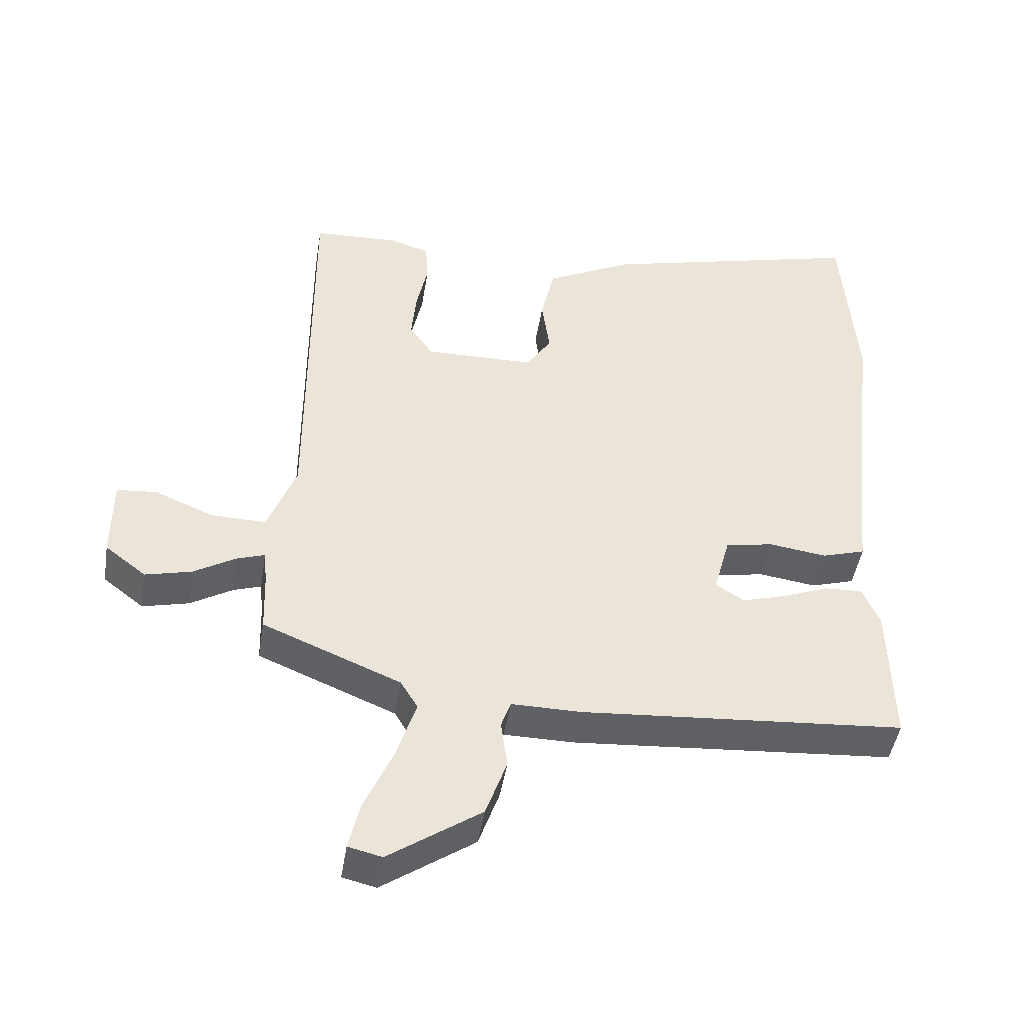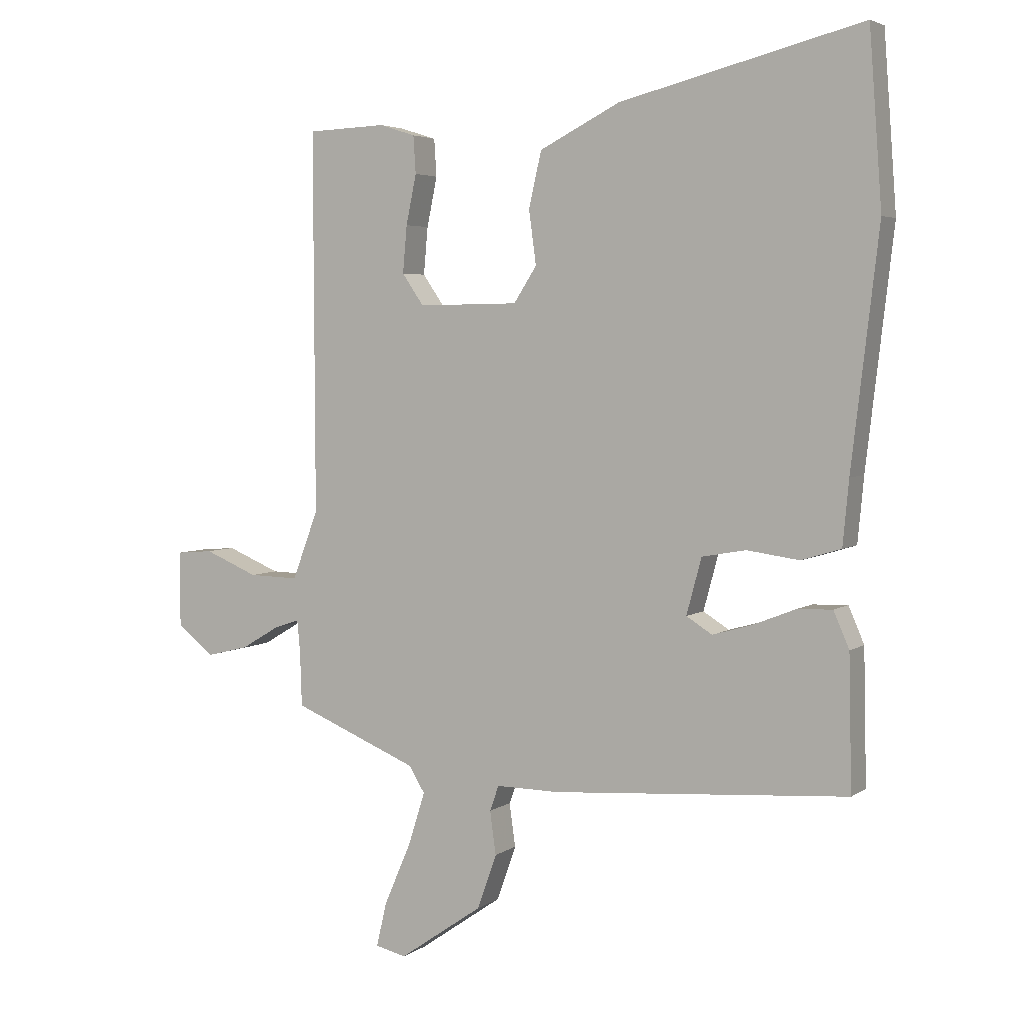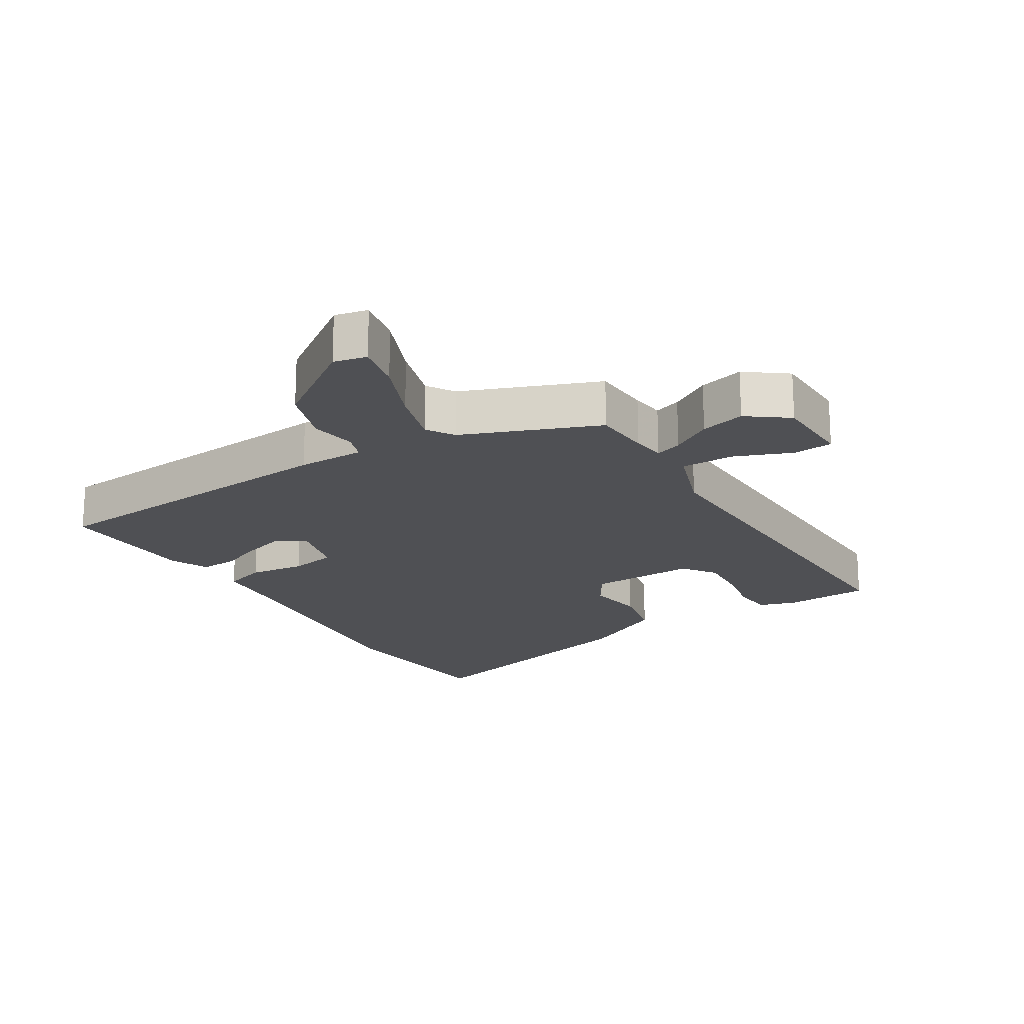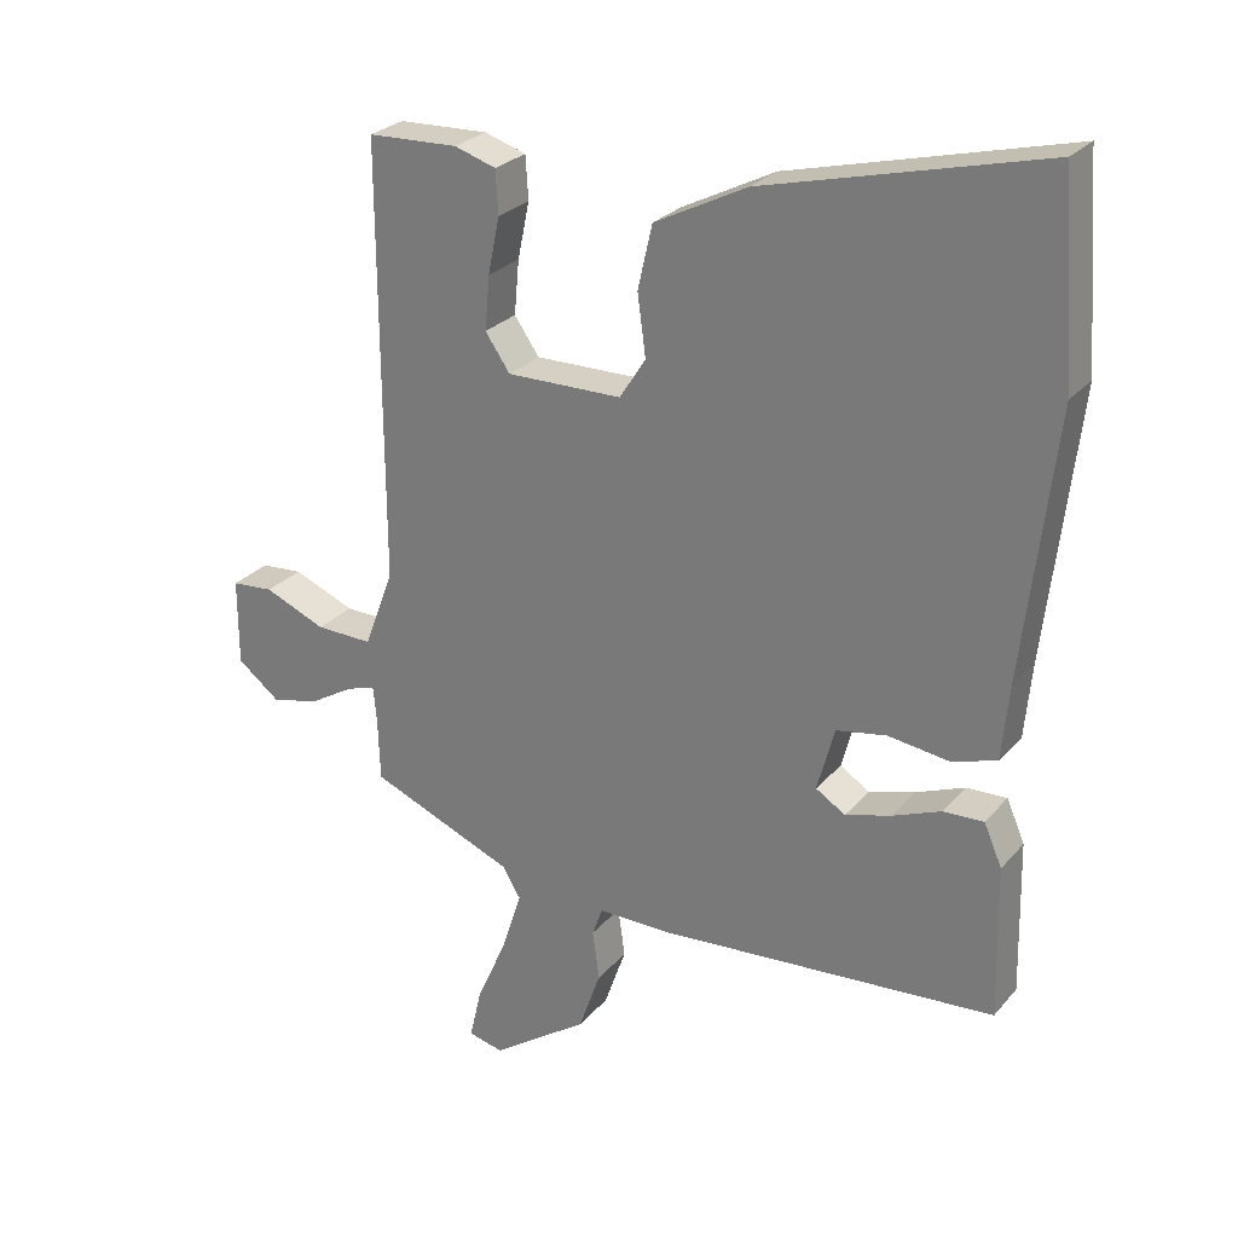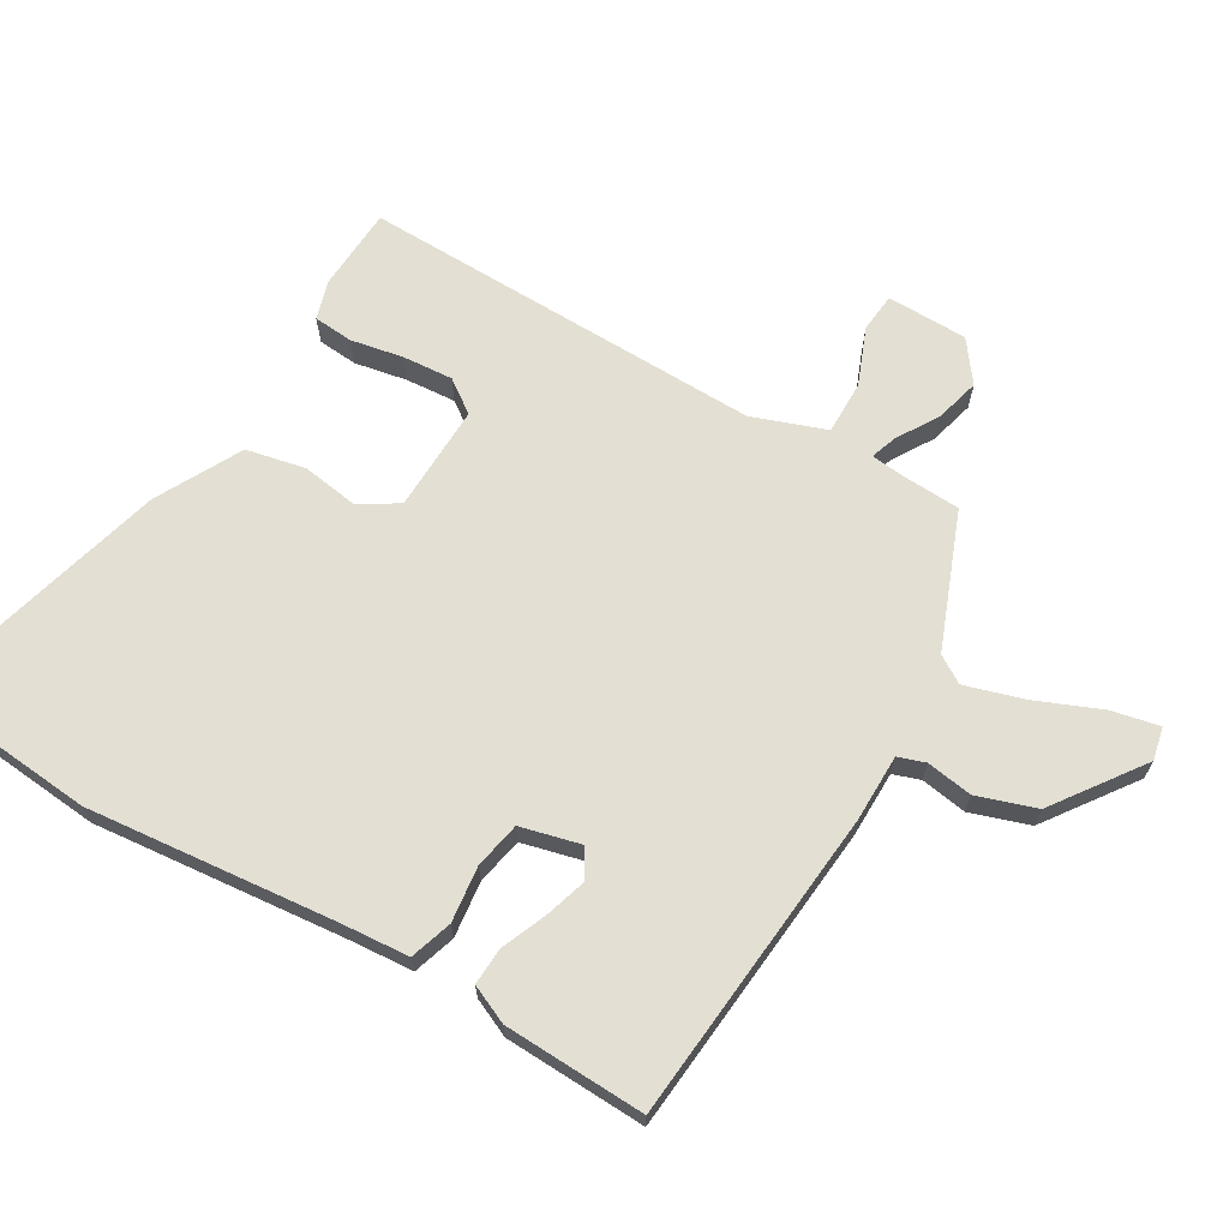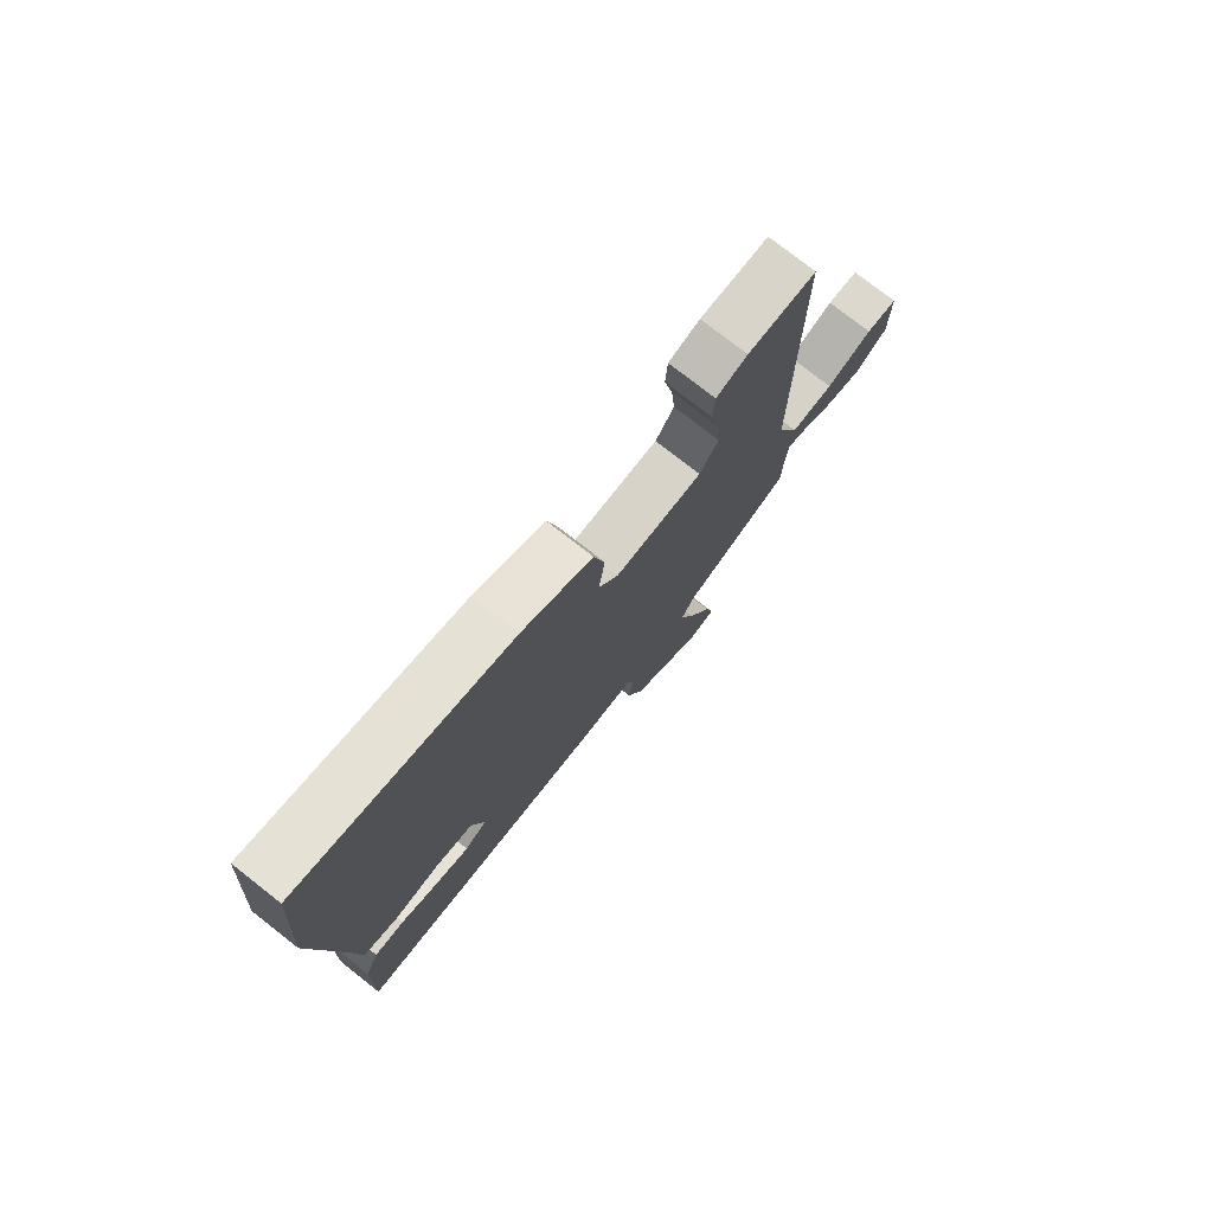
<metadata>
{"format":"obj","ext":"obj","renderer":"f3d","projection":"perspective","resolution":1024,"background":"white","views":[{"elev":-45.9,"azim":-9.1,"up":"+Z"},{"elev":4.1,"azim":26.9,"up":"+Z"},{"elev":-19.2,"azim":-147.4,"up":"+Y"},{"elev":26.5,"azim":31.1,"up":"+Z"},{"elev":66.9,"azim":121.4,"up":"+Y"},{"elev":76.8,"azim":128.0,"up":"+Z"}]}
</metadata>
<code>
v -0.468 0.07 0.524
v -0.337 0.07 0.529
v -0.277 0.07 0.51
v -0.273 0.07 0.448
v -0.29 0.07 0.366
v -0.297 0.07 0.288
v -0.261 0.07 0.236
v -0.094 0.07 0.238
v -0.056 0.07 0.297
v -0.068 0.07 0.386
v -0.047 0.07 0.478
v 0.087 0.07 0.546
v 0.489 0.07 0.647
v 0.51 0.07 0.361
v 0.465 0.07 -0.025
v 0.455 0.07 -0.132
v 0.389 0.07 -0.152
v 0.302 0.07 -0.14
v 0.229 0.07 -0.153
v 0.204 0.07 -0.246
v 0.247 0.07 -0.273
v 0.313 0.07 -0.254
v 0.384 0.07 -0.226
v 0.442 0.07 -0.224
v 0.468 0.07 -0.284
v 0.473 0.07 -0.505
v -0.018 0.07 -0.541
v -0.123 0.07 -0.54
v -0.138 0.07 -0.582
v -0.128 0.07 -0.654
v -0.16 0.07 -0.745
v -0.3 0.07 -0.842
v -0.351 0.07 -0.83
v -0.334 0.07 -0.756
v -0.29 0.07 -0.655
v -0.261 0.07 -0.564
v -0.287 0.07 -0.521
v -0.496 0.07 -0.435
v -0.499 0.07 -0.344
v -0.504 0.07 -0.291
v -0.546 0.07 -0.305
v -0.61 0.07 -0.343
v -0.68 0.07 -0.36
v -0.742 0.07 -0.312
v -0.742 0.07 -0.186
v -0.681 0.07 -0.181
v -0.592 0.07 -0.218
v -0.509 0.07 -0.22
v -0.466 0.07 -0.106
v -0.468 0 0.524
v -0.337 0 0.529
v -0.277 0 0.51
v -0.273 0 0.448
v -0.29 0 0.366
v -0.297 0 0.288
v -0.261 0 0.236
v -0.094 0 0.238
v -0.056 0 0.297
v -0.068 0 0.386
v -0.047 0 0.478
v 0.087 0 0.546
v 0.489 0 0.647
v 0.51 0 0.361
v 0.465 0 -0.025
v 0.455 0 -0.132
v 0.389 0 -0.152
v 0.302 0 -0.14
v 0.229 0 -0.153
v 0.204 0 -0.246
v 0.247 0 -0.273
v 0.313 0 -0.254
v 0.384 0 -0.226
v 0.442 0 -0.224
v 0.468 0 -0.284
v 0.473 0 -0.505
v -0.018 0 -0.541
v -0.123 0 -0.54
v -0.138 0 -0.582
v -0.128 0 -0.654
v -0.16 0 -0.745
v -0.3 0 -0.842
v -0.351 0 -0.83
v -0.334 0 -0.756
v -0.29 0 -0.655
v -0.261 0 -0.564
v -0.287 0 -0.521
v -0.496 0 -0.435
v -0.499 0 -0.344
v -0.504 0 -0.291
v -0.546 0 -0.305
v -0.61 0 -0.343
v -0.68 0 -0.36
v -0.742 0 -0.312
v -0.742 0 -0.186
v -0.681 0 -0.181
v -0.592 0 -0.218
v -0.509 0 -0.22
v -0.466 0 -0.106
f 45 46 47
f 44 45 47
f 43 44 47
f 42 43 47
f 41 42 47
f 40 41 47 48
f 39 40 48 49
f 37 38 39 49
f 33 34 35
f 32 33 35
f 31 32 35
f 30 31 35
f 29 30 35
f 28 29 35 36
f 26 27 28
f 25 26 28
f 24 25 28
f 23 24 28
f 22 23 28
f 28 36 37
f 22 28 37
f 21 22 37
f 15 16 17 18
f 15 18 19
f 14 15 19
f 13 14 19
f 12 13 19
f 11 12 19
f 10 11 19
f 9 10 19
f 8 9 19 20
f 3 4 5
f 2 3 5
f 1 2 5
f 49 1 5
f 49 5 6
f 20 21 37 49
f 7 8 20 49
f 6 7 49
f 96 95 94
f 96 94 93
f 96 93 92
f 96 92 91
f 96 91 90
f 97 96 90 89
f 98 97 89 88
f 98 88 87 86
f 84 83 82
f 84 82 81
f 84 81 80
f 84 80 79
f 84 79 78
f 85 84 78 77
f 77 76 75
f 77 75 74
f 77 74 73
f 77 73 72
f 77 72 71
f 86 85 77
f 86 77 71
f 86 71 70
f 67 66 65 64
f 68 67 64
f 68 64 63
f 68 63 62
f 68 62 61
f 68 61 60
f 68 60 59
f 68 59 58
f 69 68 58 57
f 54 53 52
f 54 52 51
f 54 51 50
f 54 50 98
f 55 54 98
f 98 86 70 69
f 98 69 57 56
f 98 56 55
f 1 50 51 2
f 2 51 52 3
f 3 52 53 4
f 4 53 54 5
f 5 54 55 6
f 6 55 56 7
f 7 56 57 8
f 8 57 58 9
f 9 58 59 10
f 10 59 60 11
f 11 60 61 12
f 12 61 62 13
f 13 62 63 14
f 14 63 64 15
f 15 64 65 16
f 16 65 66 17
f 17 66 67 18
f 18 67 68 19
f 19 68 69 20
f 20 69 70 21
f 21 70 71 22
f 22 71 72 23
f 23 72 73 24
f 24 73 74 25
f 25 74 75 26
f 26 75 76 27
f 27 76 77 28
f 28 77 78 29
f 29 78 79 30
f 30 79 80 31
f 31 80 81 32
f 32 81 82 33
f 33 82 83 34
f 34 83 84 35
f 35 84 85 36
f 36 85 86 37
f 37 86 87 38
f 38 87 88 39
f 39 88 89 40
f 40 89 90 41
f 41 90 91 42
f 42 91 92 43
f 43 92 93 44
f 44 93 94 45
f 45 94 95 46
f 46 95 96 47
f 47 96 97 48
f 48 97 98 49
f 49 98 50 1

</code>
